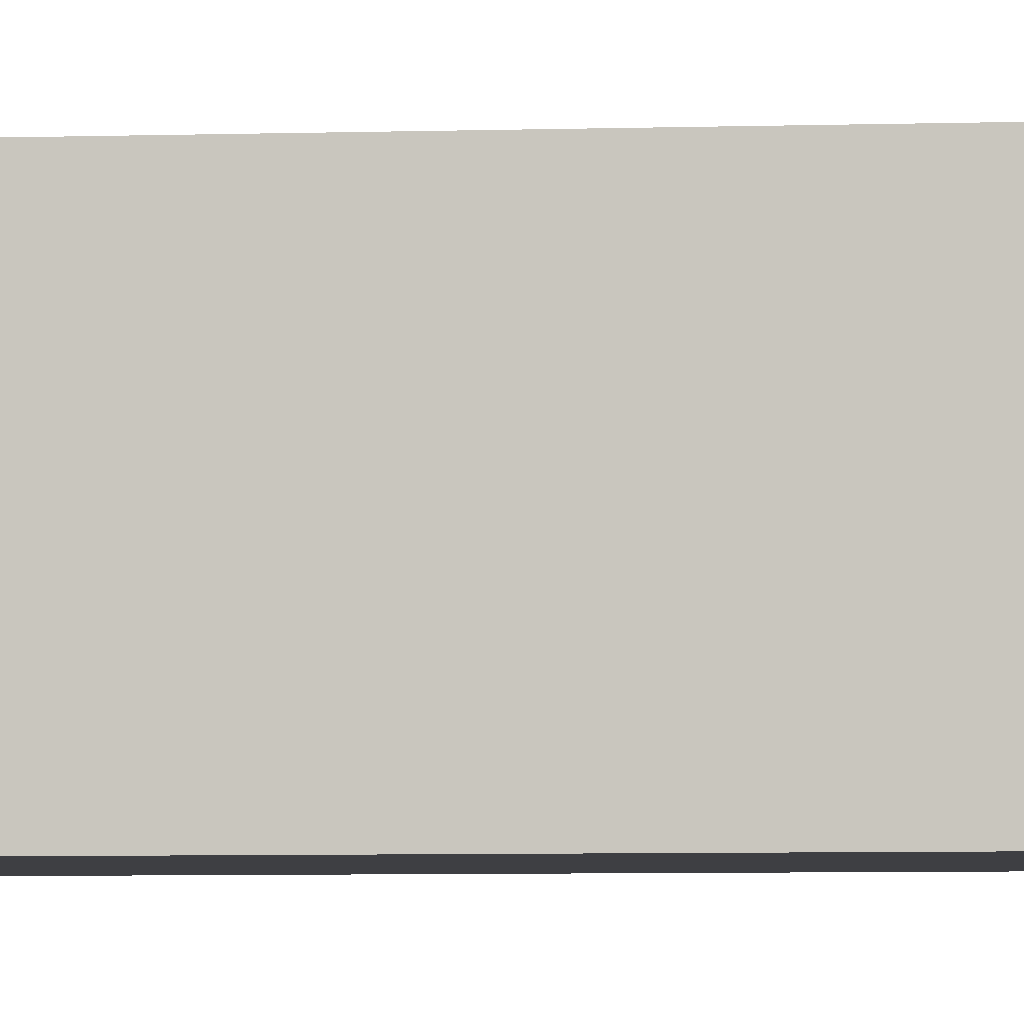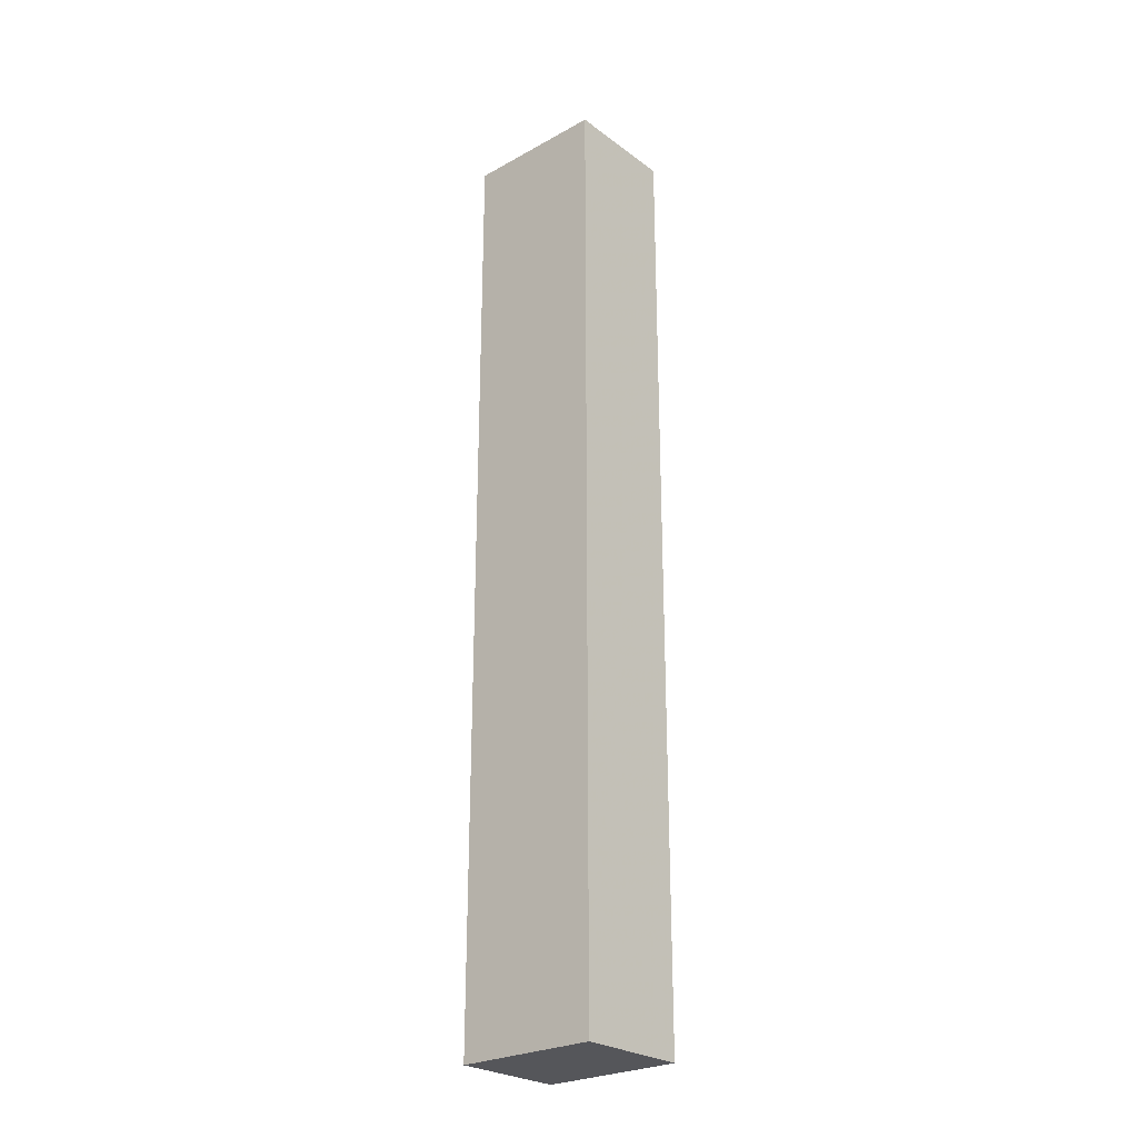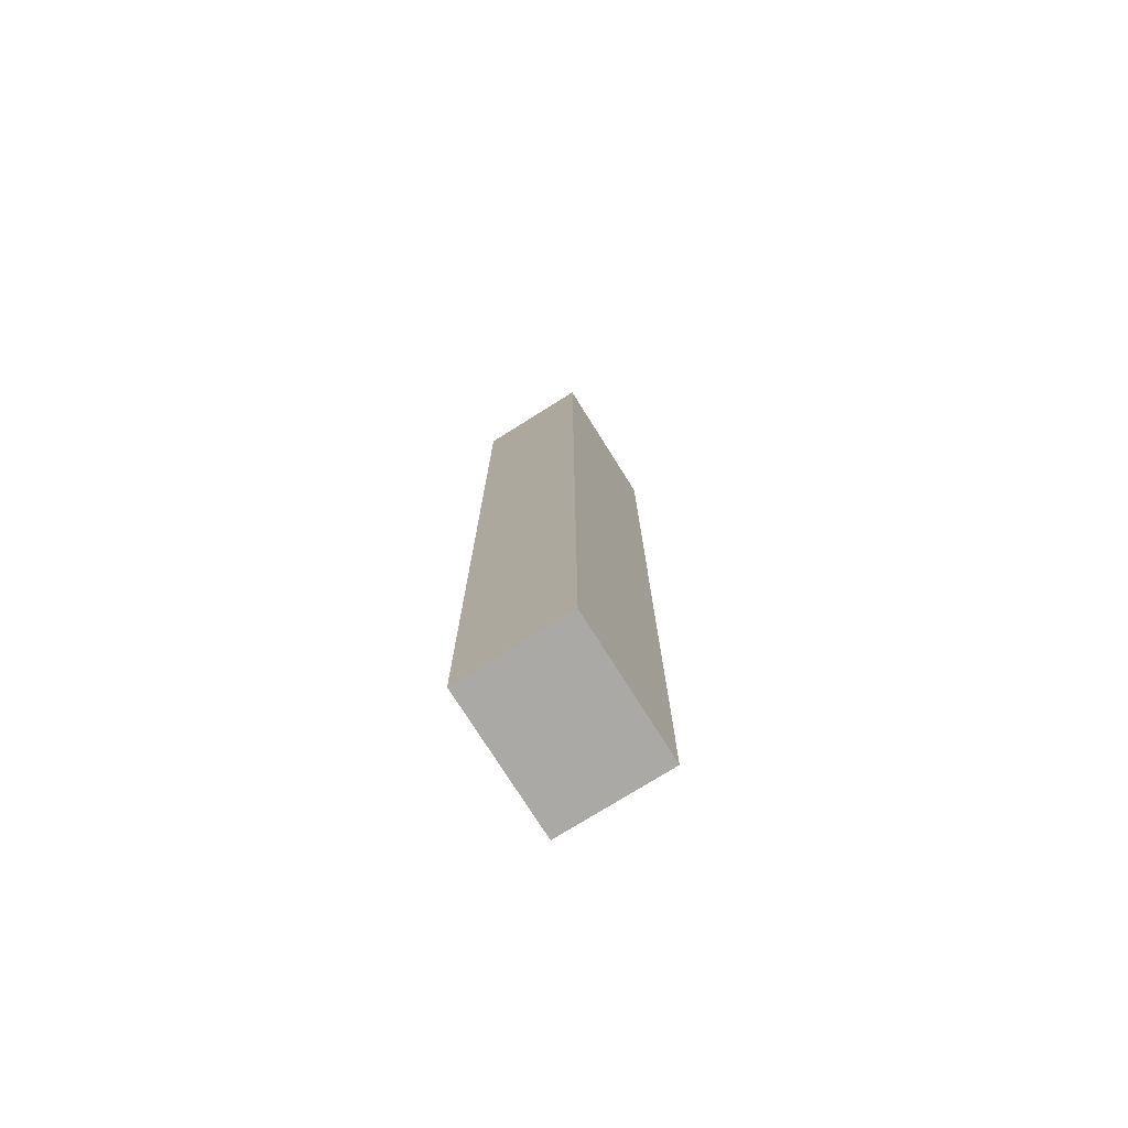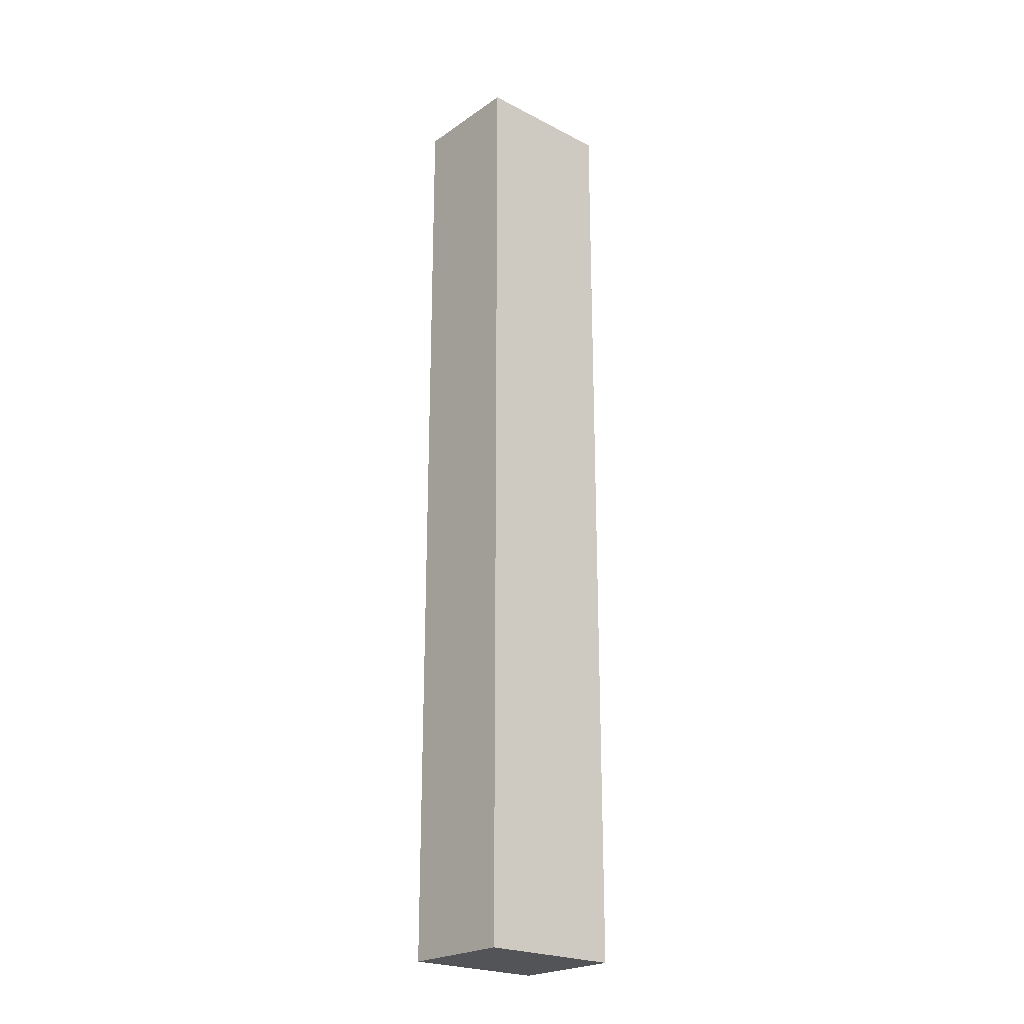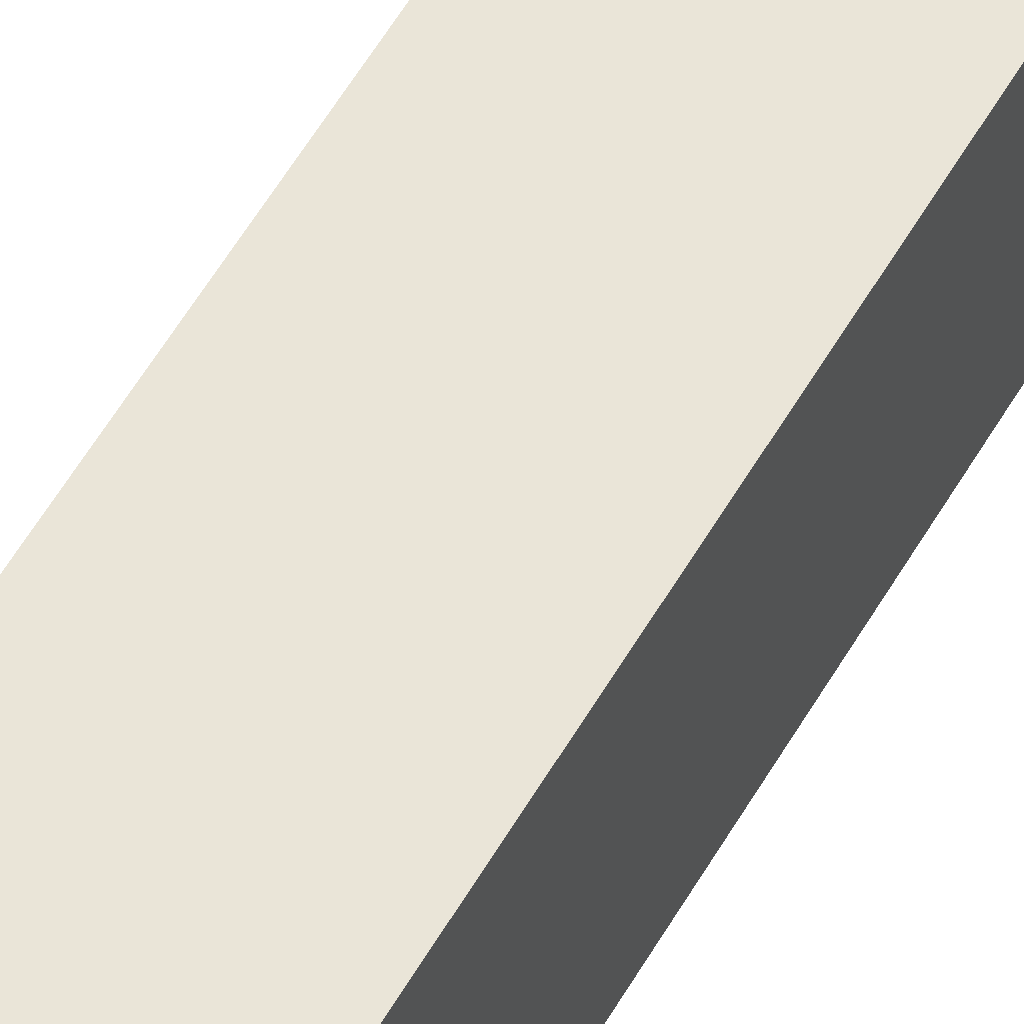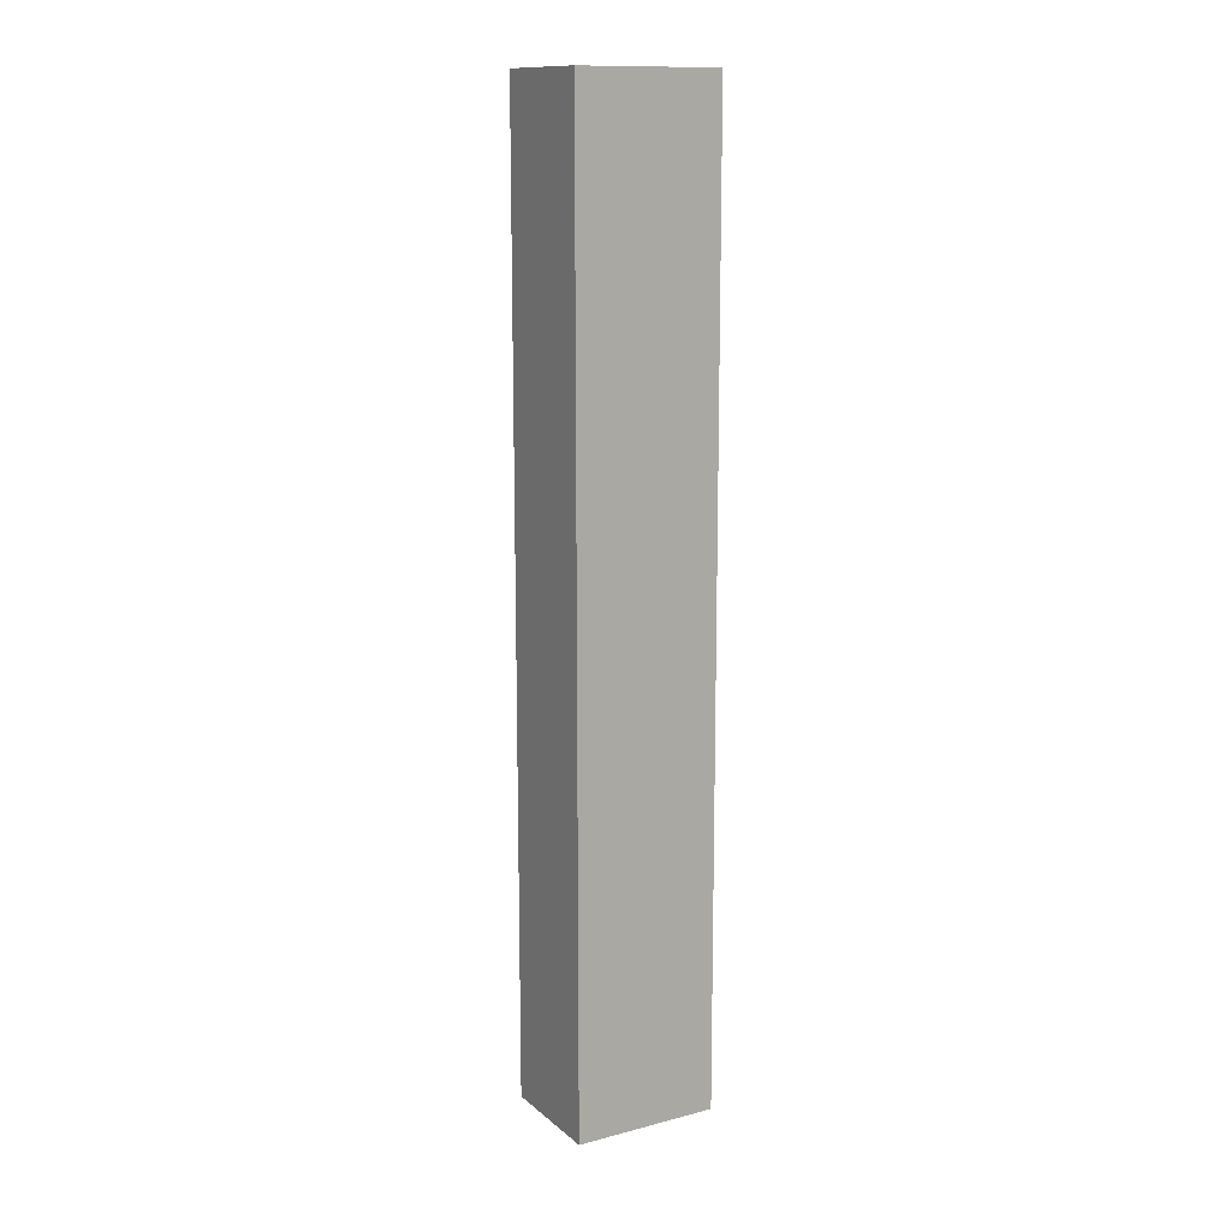
<metadata>
{"format":"obj","ext":"obj","renderer":"f3d","projection":"perspective","resolution":1024,"background":"white","views":[{"elev":-4.2,"azim":97.6,"up":"+Y"},{"elev":-26.1,"azim":-48.9,"up":"+Z"},{"elev":-75.4,"azim":-147.9,"up":"+Z"},{"elev":-23.1,"azim":-131.0,"up":"+Z"},{"elev":59.3,"azim":30.4,"up":"+Y"},{"elev":13.3,"azim":59.8,"up":"+Z"}]}
</metadata>
<code>
v 0 -0.04896 -0.104
v 0 -0.07609 -0.104
v 0 -0.07609 -0.2849
v -0.02154 -0.04896 -0.2849
v -0.02154 -0.04896 -0.104
v -0.02154 -0.07609 -0.2849
v 0 -0.04896 -0.2849
v -0.02154 -0.07609 -0.104
f 1 2 3
f 5 2 1
f 6 3 2
f 6 4 3
f 6 5 4
f 7 1 3
f 7 3 4
f 7 5 1
f 7 4 5
f 8 6 2
f 8 2 5
f 8 5 6

</code>
